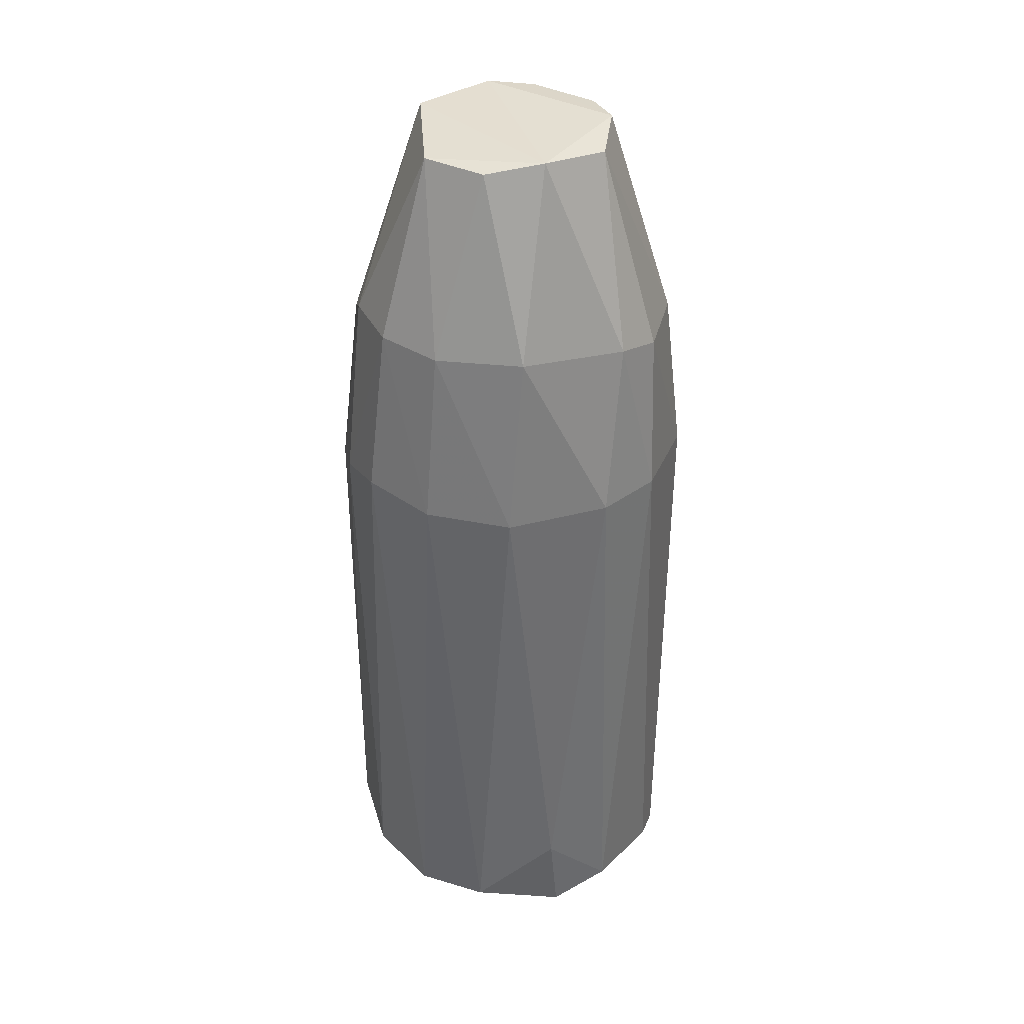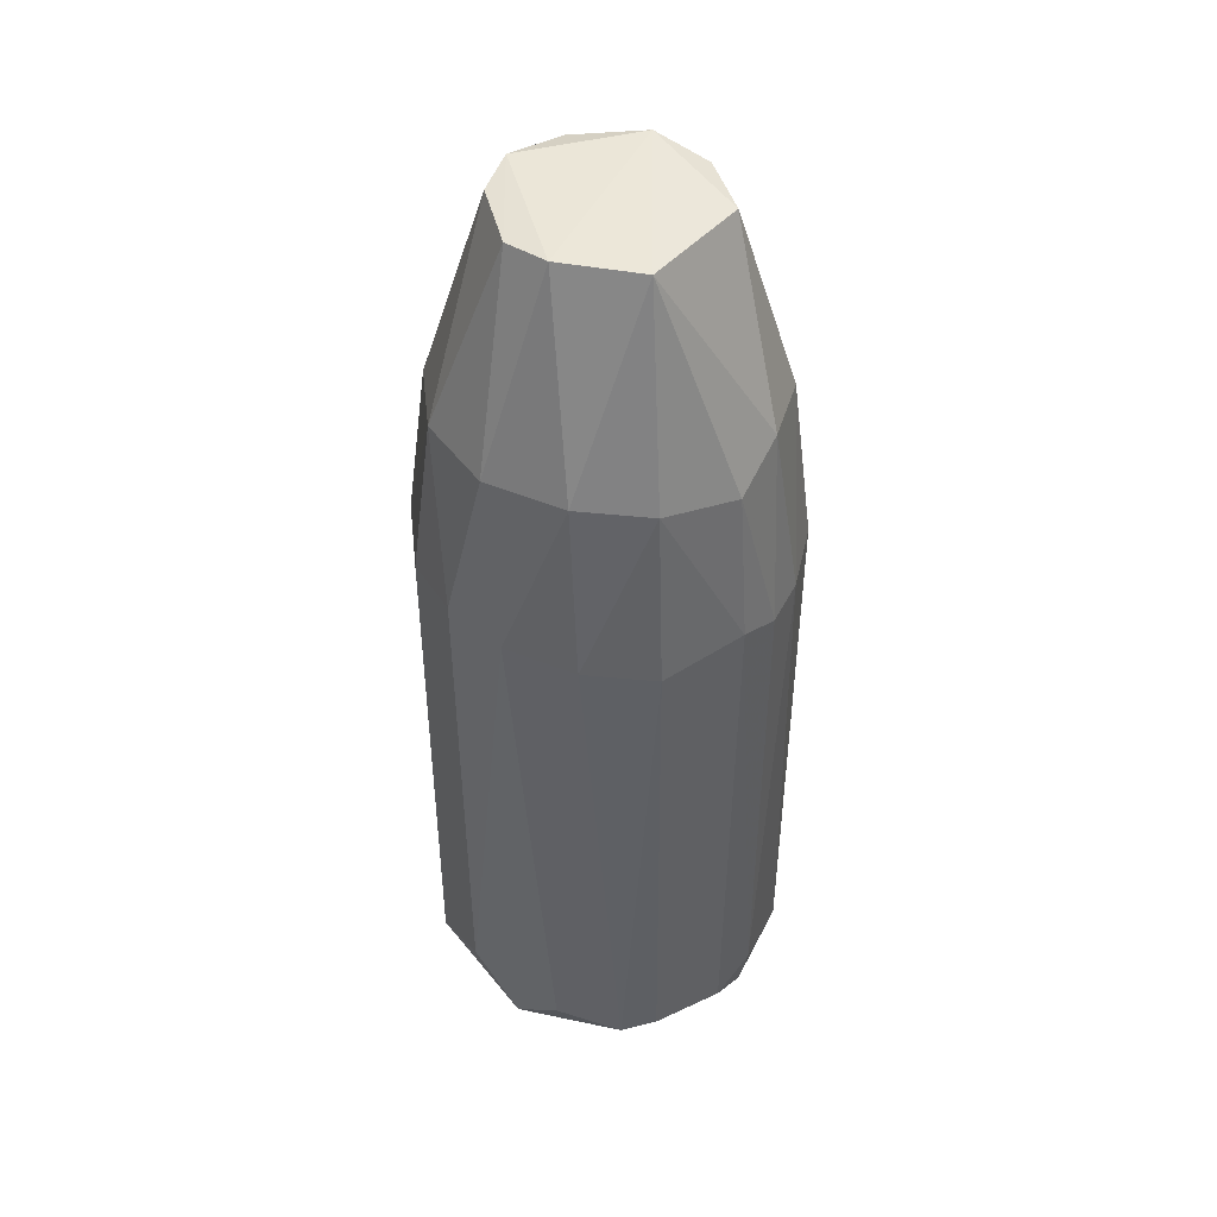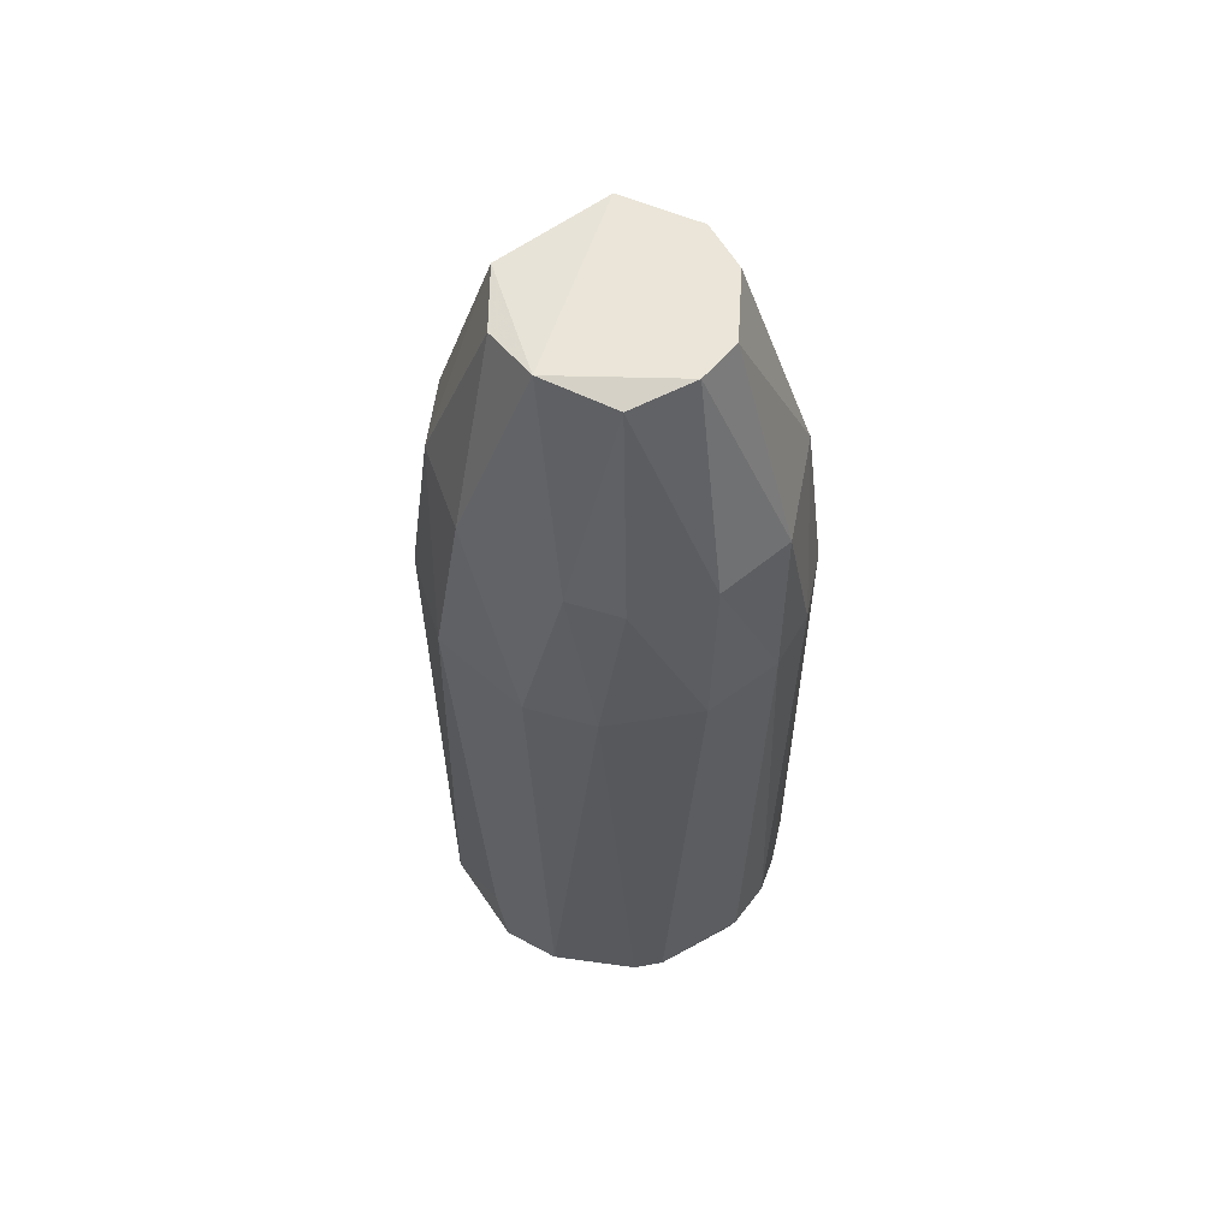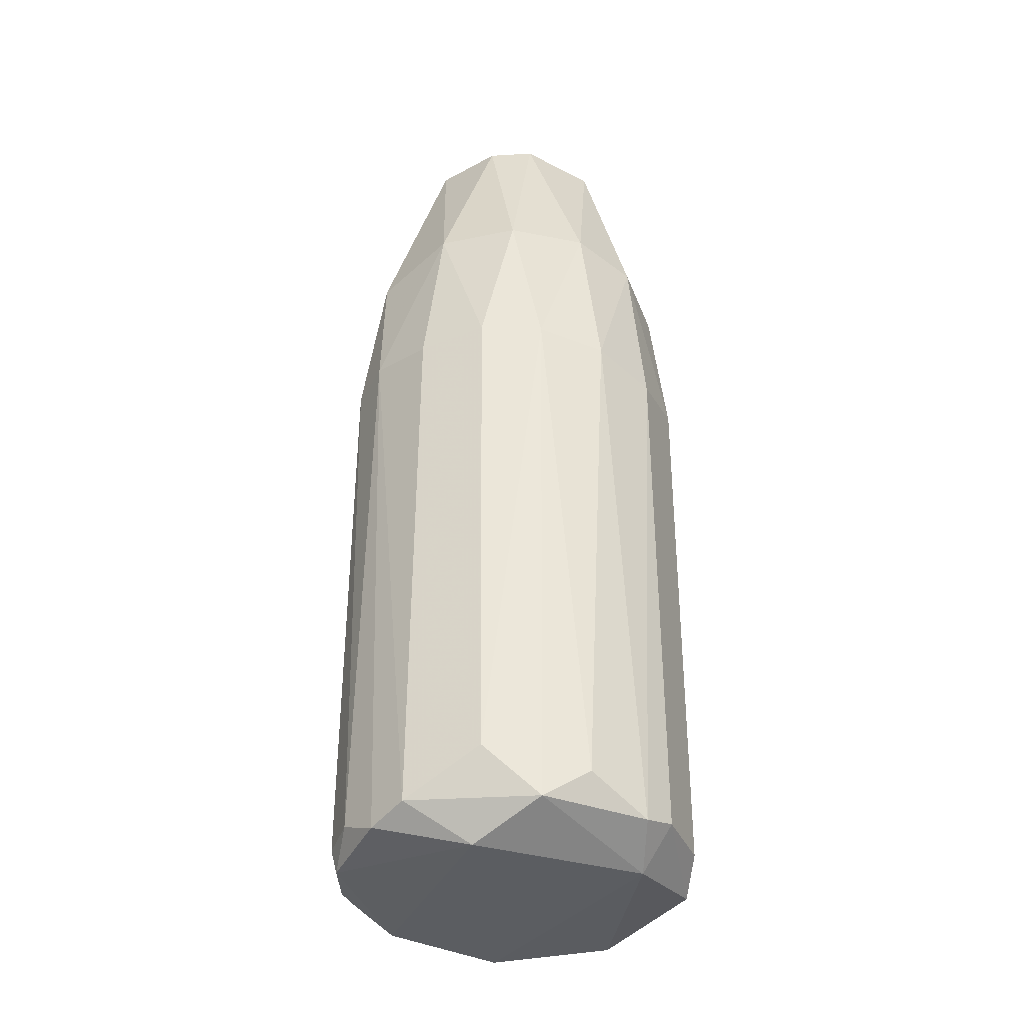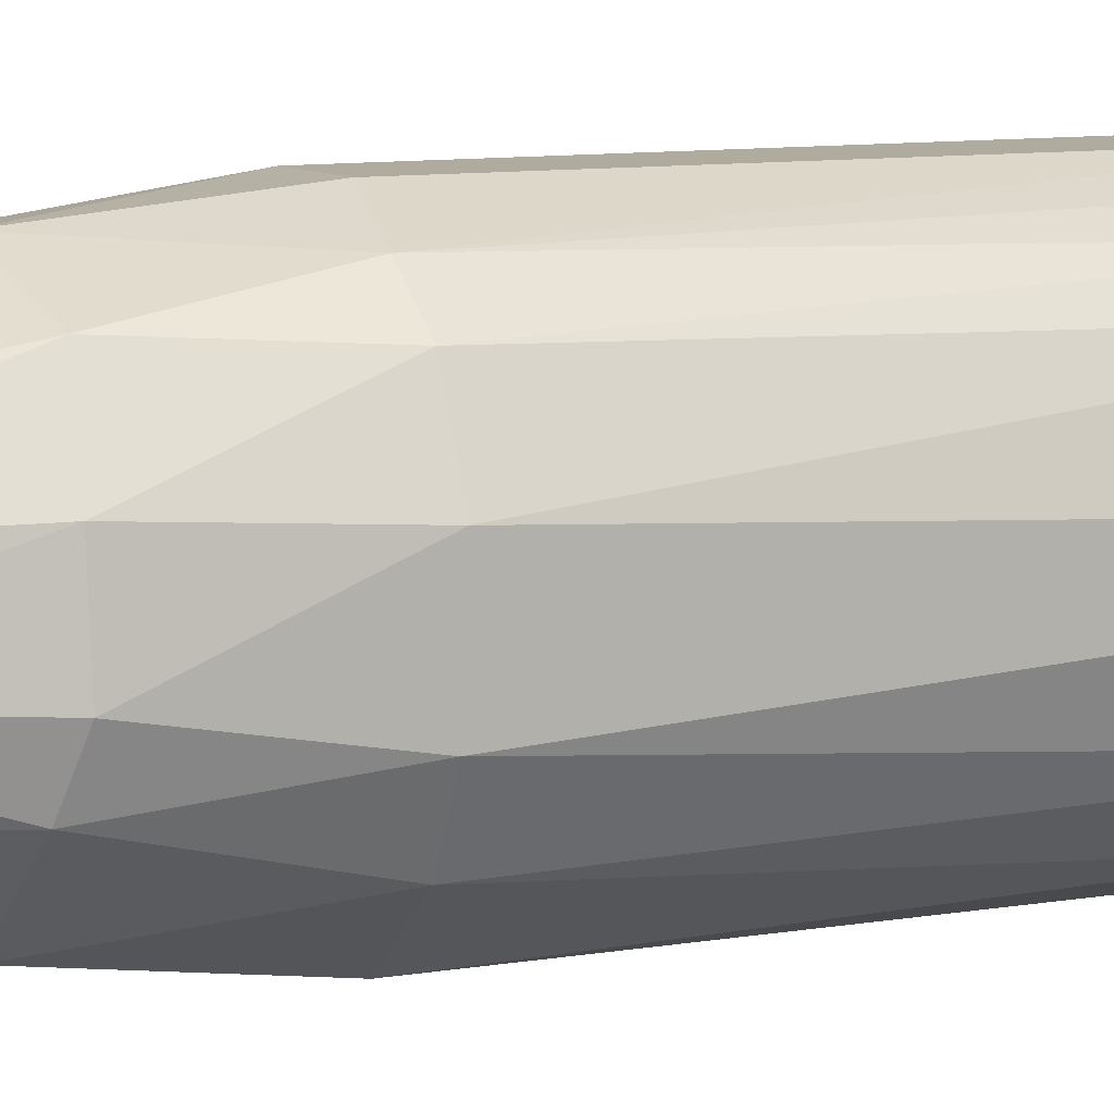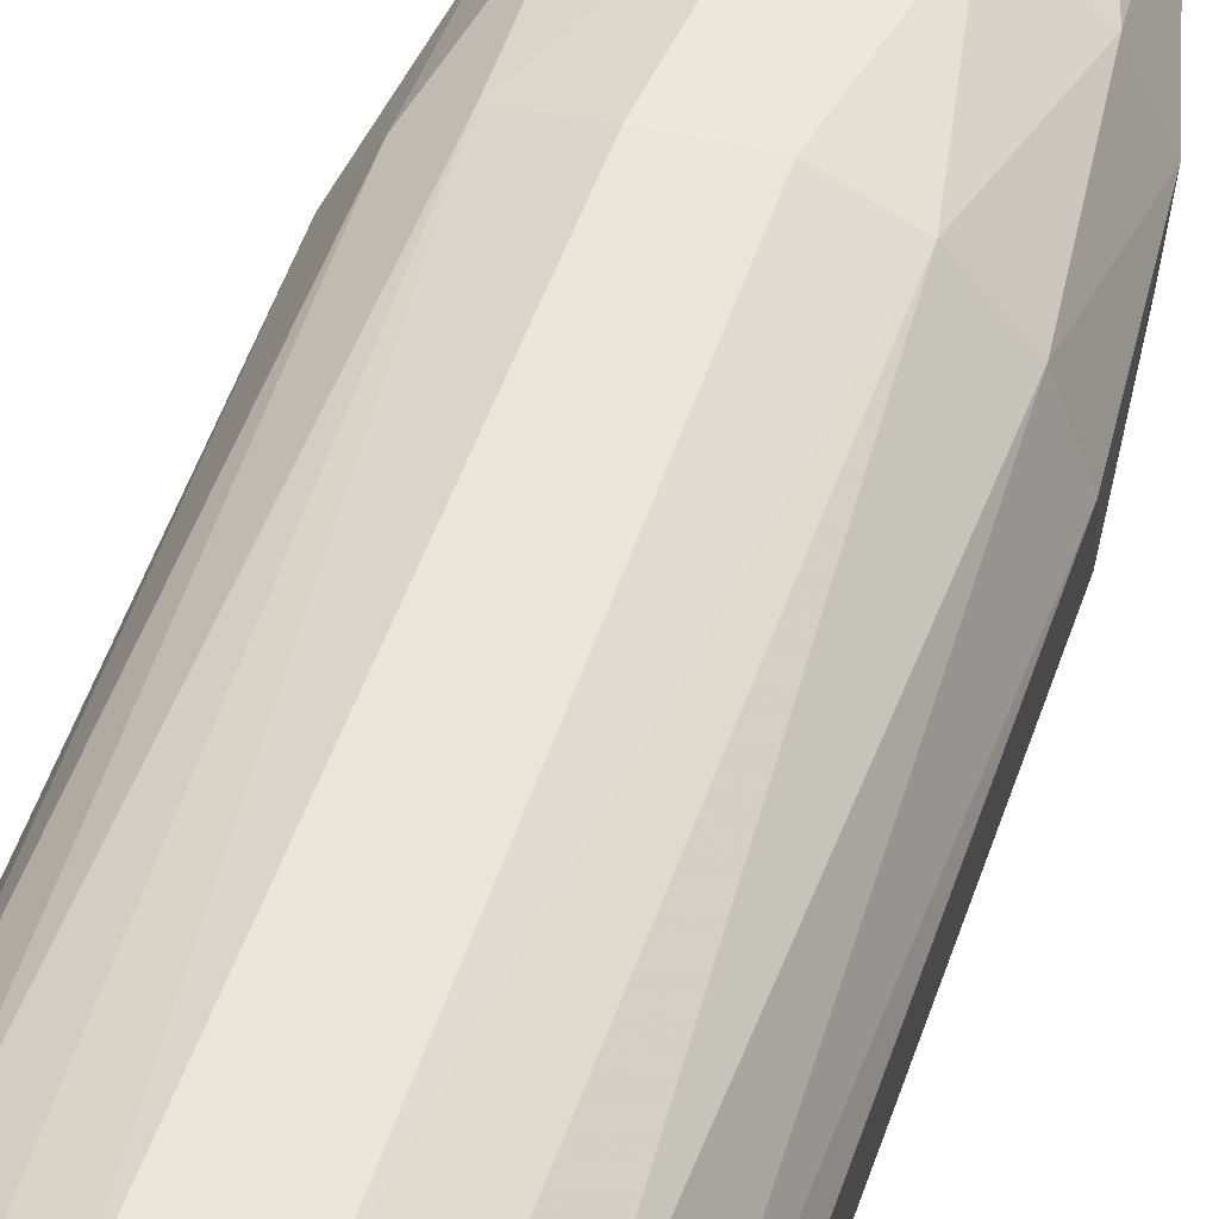
<metadata>
{"format":"obj","ext":"obj","renderer":"f3d","projection":"perspective","resolution":1024,"background":"white","views":[{"elev":36.9,"azim":-159.5,"up":"+Y"},{"elev":46.1,"azim":61.8,"up":"+Y"},{"elev":59.6,"azim":-100.6,"up":"+Y"},{"elev":-35.6,"azim":21.5,"up":"+Y"},{"elev":9.6,"azim":-113.7,"up":"+Z"},{"elev":58.6,"azim":20.0,"up":"+Z"}]}
</metadata>
<code>
o convex_0
v 0.3131 0.5027 -0.078
v -0.3518 -0.8693 -0.02688
v -0.3518 -0.8693 0.03265
v -0.1983 0.9118 -0.02688
v 0.07439 -0.7757 0.3482
v 0.09143 -0.8693 -0.3423
v -0.04487 0.5453 0.3139
v -0.1216 0.2215 -0.3337
v 0.3216 -0.8779 0.1435
v 0.2448 0.5453 0.2032
v -0.2751 0.2215 0.2288
v 0.1085 0.9119 -0.1718
v -0.3433 0.23 -0.0951
v -0.2154 -0.895 -0.2741
v -0.1557 -0.8864 0.314
v 0.3046 -0.9121 -0.1462
v 0.1937 0.23 -0.2996
v 0.1085 0.9288 0.1605
v 0.1852 0.2215 0.3055
v 0.3472 0.1789 0.08383
v -0.1301 0.571 -0.2827
v -0.1131 0.9206 0.1605
v 0.03176 -0.9378 0.2799
v -0.07046 0.2129 0.3482
v -0.3006 0.5283 0.1094
v -0.2836 0.23 -0.2144
v 0.3216 -0.8183 -0.1548
v 0.0488 0.2215 -0.3509
v 0.2023 0.9206 0.03265
v -0.2836 -0.9036 0.1947
v -0.1387 -0.9378 -0.2485
v 0.2534 -0.8183 0.2543
v -0.05343 -0.8611 -0.3509
v -0.3433 0.2215 0.09238
v 0.3216 0.1874 -0.1548
v -0.1216 0.9288 -0.1462
v -0.3006 -0.8609 -0.1888
v 0.2278 -0.8524 -0.2741
v -0.2836 0.554 -0.1377
v 0.3472 -0.8609 -0.06951
v 0.2875 0.2044 0.2117
v 0.1681 0.5624 -0.2656
v -0.2154 0.5112 0.2458
v 0.117 0.5453 0.2969
v 0.06584 0.23 0.3482
v 0.3131 0.5283 0.07527
v 0.04032 0.5624 -0.3082
v 0.279 -0.9378 0.04968
v -0.2751 -0.9378 -0.04392
v -0.1983 0.2298 0.2969
v -0.07902 -0.8611 0.3482
v -0.2921 -0.8609 0.2032
v 0.3472 0.2129 -0.07807
v 0.1767 -0.8778 0.3055
v 0.2619 0.5622 -0.1718
v 0.279 0.2043 -0.2229
v -0.3177 0.5283 -0.04392
v -0.01935 0.9119 -0.1974
v -0.2068 -0.716 -0.2911
v 0.09143 -0.929 -0.2911
v -0.1728 0.929 0.09231
v -0.2324 -0.8524 0.2714
v 0.02321 0.9206 0.1947
v 0.3472 -0.8609 0.07534
f 48 16 64
f 2 3 13
f 21 8 26
f 17 6 28
f 18 10 29
f 23 15 30
f 28 6 33
f 8 28 33
f 31 14 33
f 13 3 34
f 11 25 34
f 29 12 36
f 18 29 36
f 2 13 37
f 13 26 37
f 6 17 38
f 27 16 38
f 26 13 39
f 21 26 39
f 36 21 39
f 4 36 39
f 16 27 40
f 10 19 41
f 9 20 41
f 19 32 41
f 32 9 41
f 17 28 42
f 7 22 43
f 25 11 43
f 10 18 44
f 19 10 44
f 5 19 45
f 7 24 45
f 24 5 45
f 44 7 45
f 19 44 45
f 1 29 46
f 29 10 46
f 10 41 46
f 41 20 46
f 8 21 47
f 28 8 47
f 12 42 47
f 42 28 47
f 23 31 48
f 3 2 49
f 30 3 49
f 23 30 49
f 31 23 49
f 14 31 49
f 2 37 49
f 37 14 49
f 24 7 50
f 7 43 50
f 43 11 50
f 15 23 51
f 5 24 51
f 50 15 51
f 24 50 51
f 3 30 52
f 34 3 52
f 11 34 52
f 35 1 53
f 27 35 53
f 20 40 53
f 40 27 53
f 1 46 53
f 46 20 53
f 19 5 54
f 32 19 54
f 9 32 54
f 48 9 54
f 23 48 54
f 5 51 54
f 51 23 54
f 29 1 55
f 12 29 55
f 1 35 55
f 42 12 55
f 42 55 56
f 35 27 56
f 38 17 56
f 27 38 56
f 17 42 56
f 55 35 56
f 25 4 57
f 13 34 57
f 34 25 57
f 39 13 57
f 4 39 57
f 36 12 58
f 21 36 58
f 47 21 58
f 12 47 58
f 26 8 59
f 8 33 59
f 33 14 59
f 14 37 59
f 37 26 59
f 33 6 60
f 31 33 60
f 6 38 60
f 38 16 60
f 48 31 60
f 16 48 60
f 4 25 61
f 36 4 61
f 18 36 61
f 43 22 61
f 25 43 61
f 30 15 62
f 50 11 62
f 15 50 62
f 52 30 62
f 11 52 62
f 22 7 63
f 7 44 63
f 44 18 63
f 18 61 63
f 61 22 63
f 20 9 64
f 16 40 64
f 40 20 64
f 9 48 64

</code>
